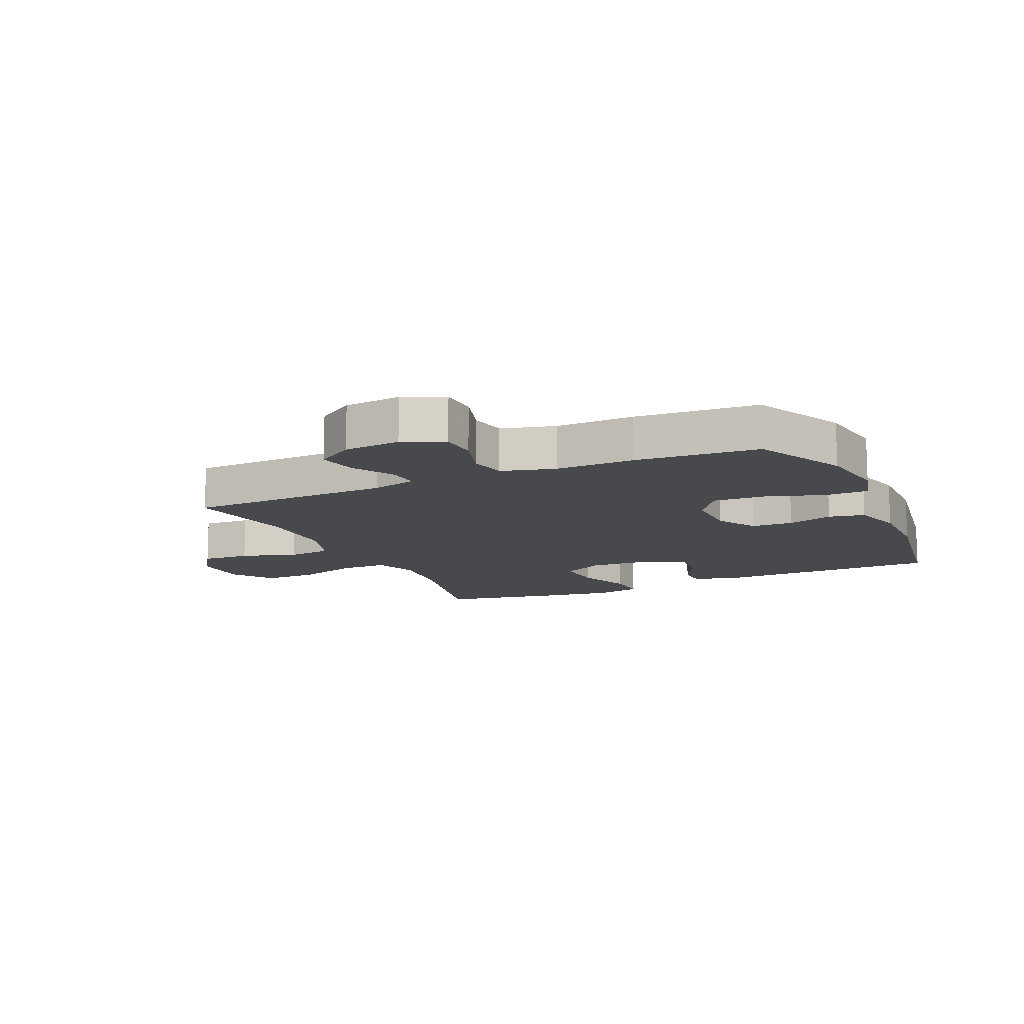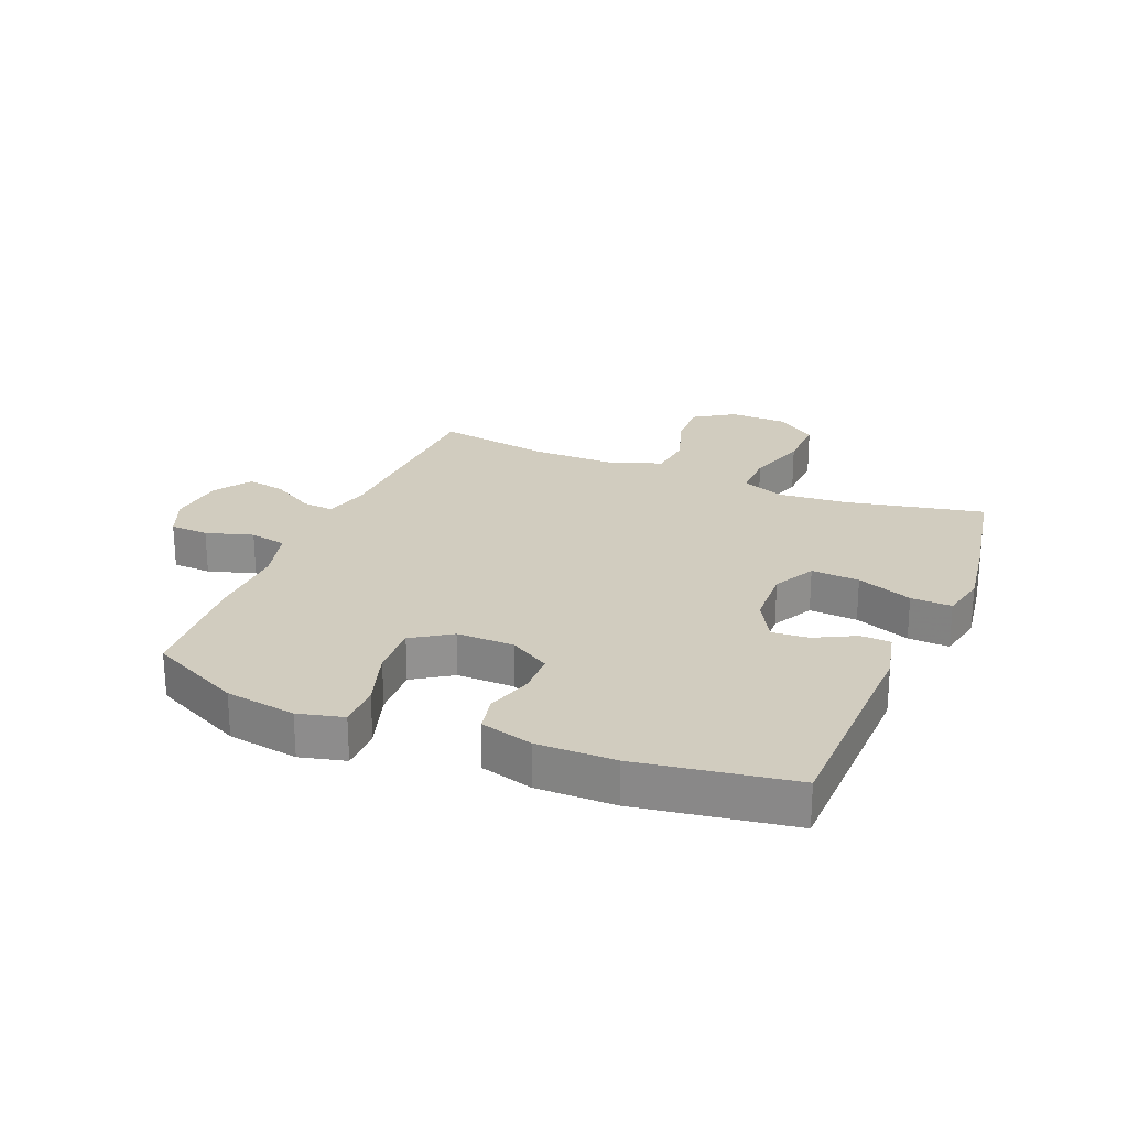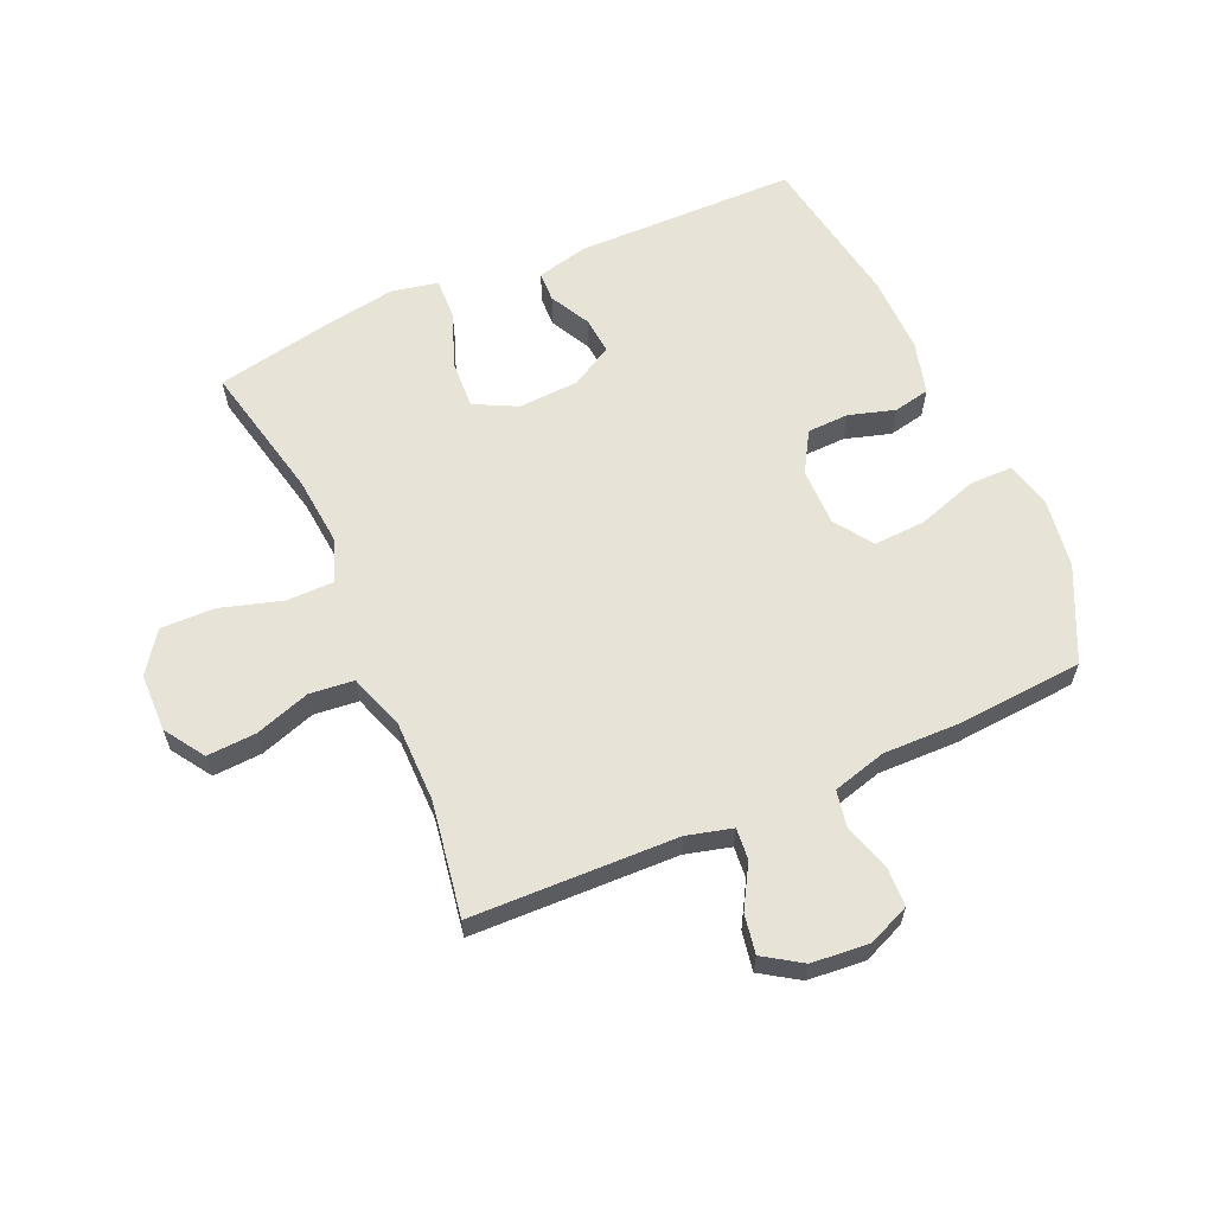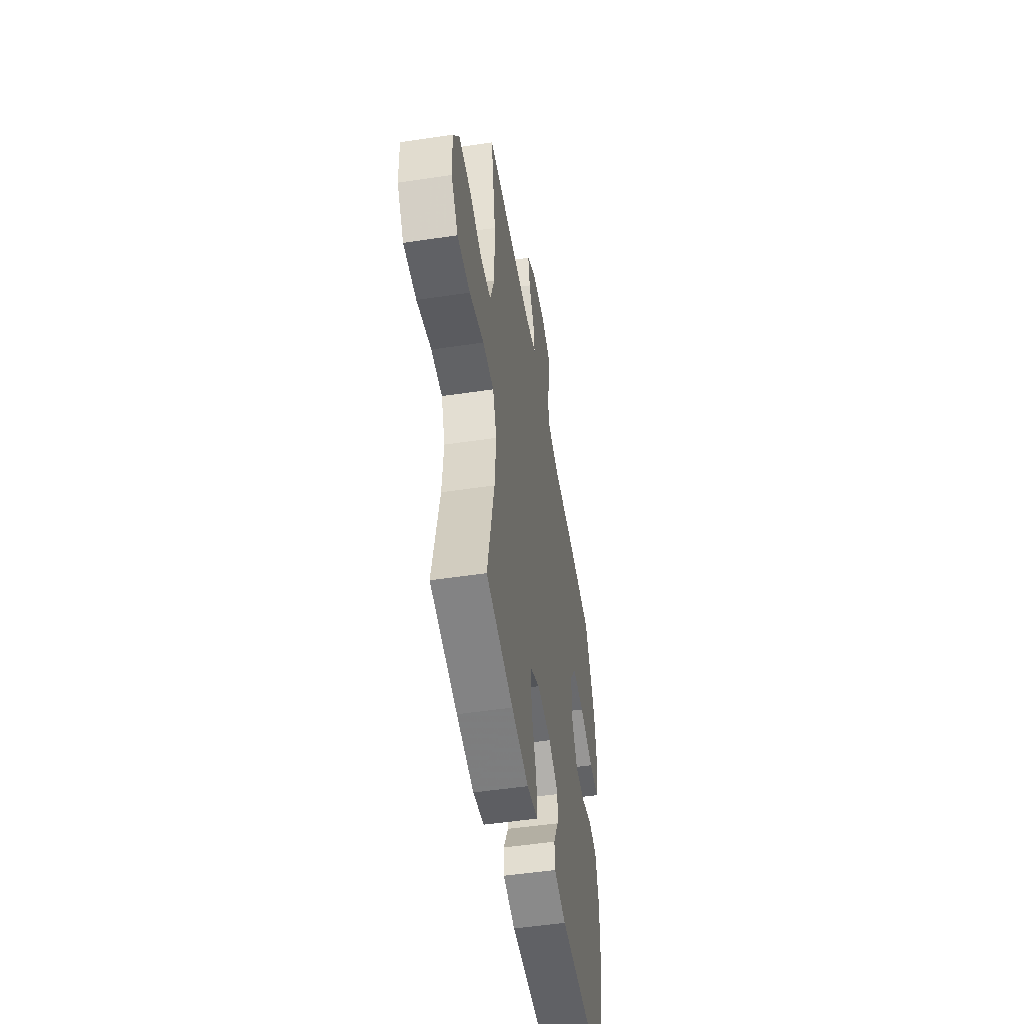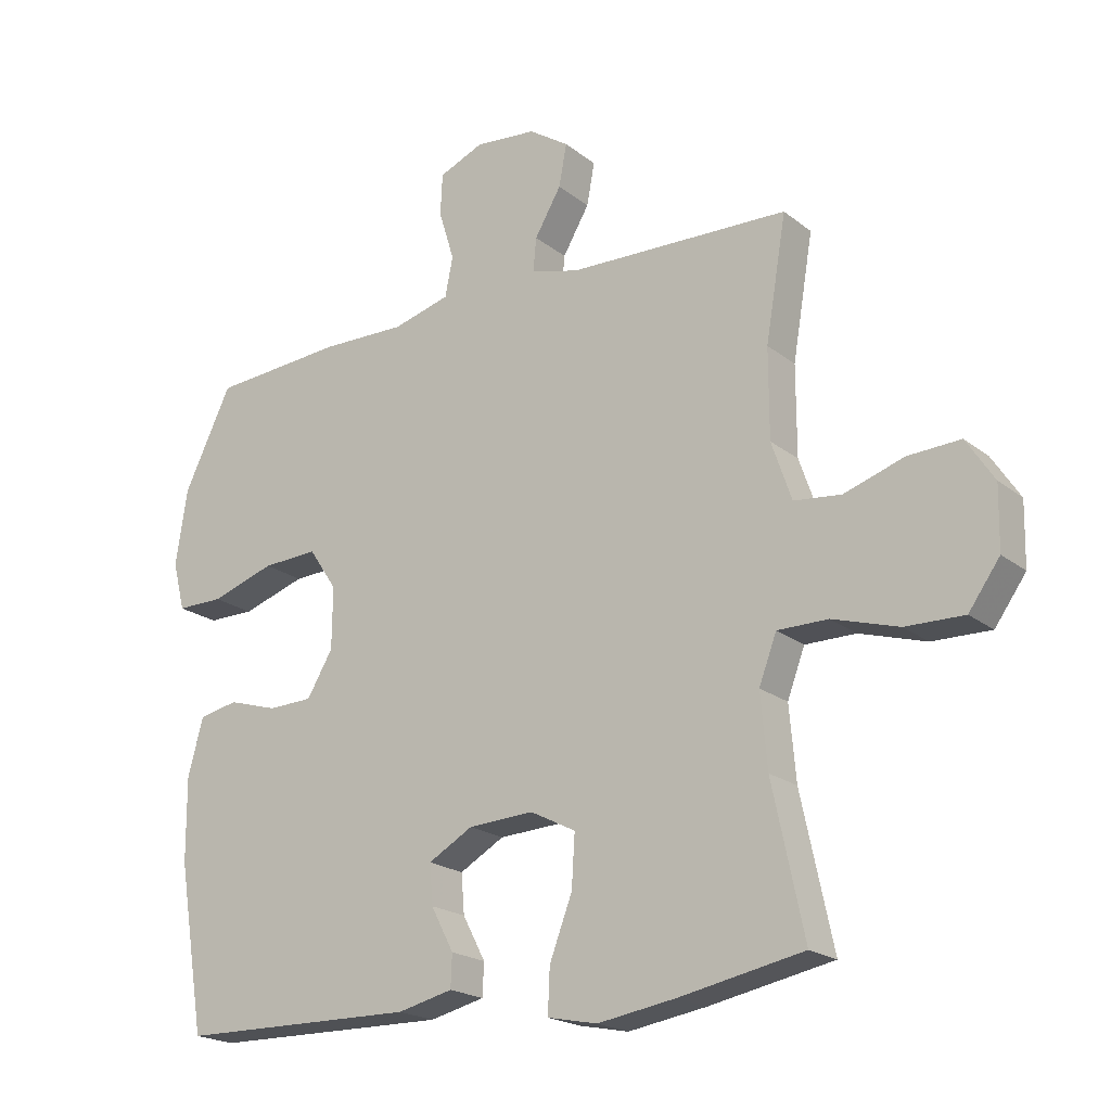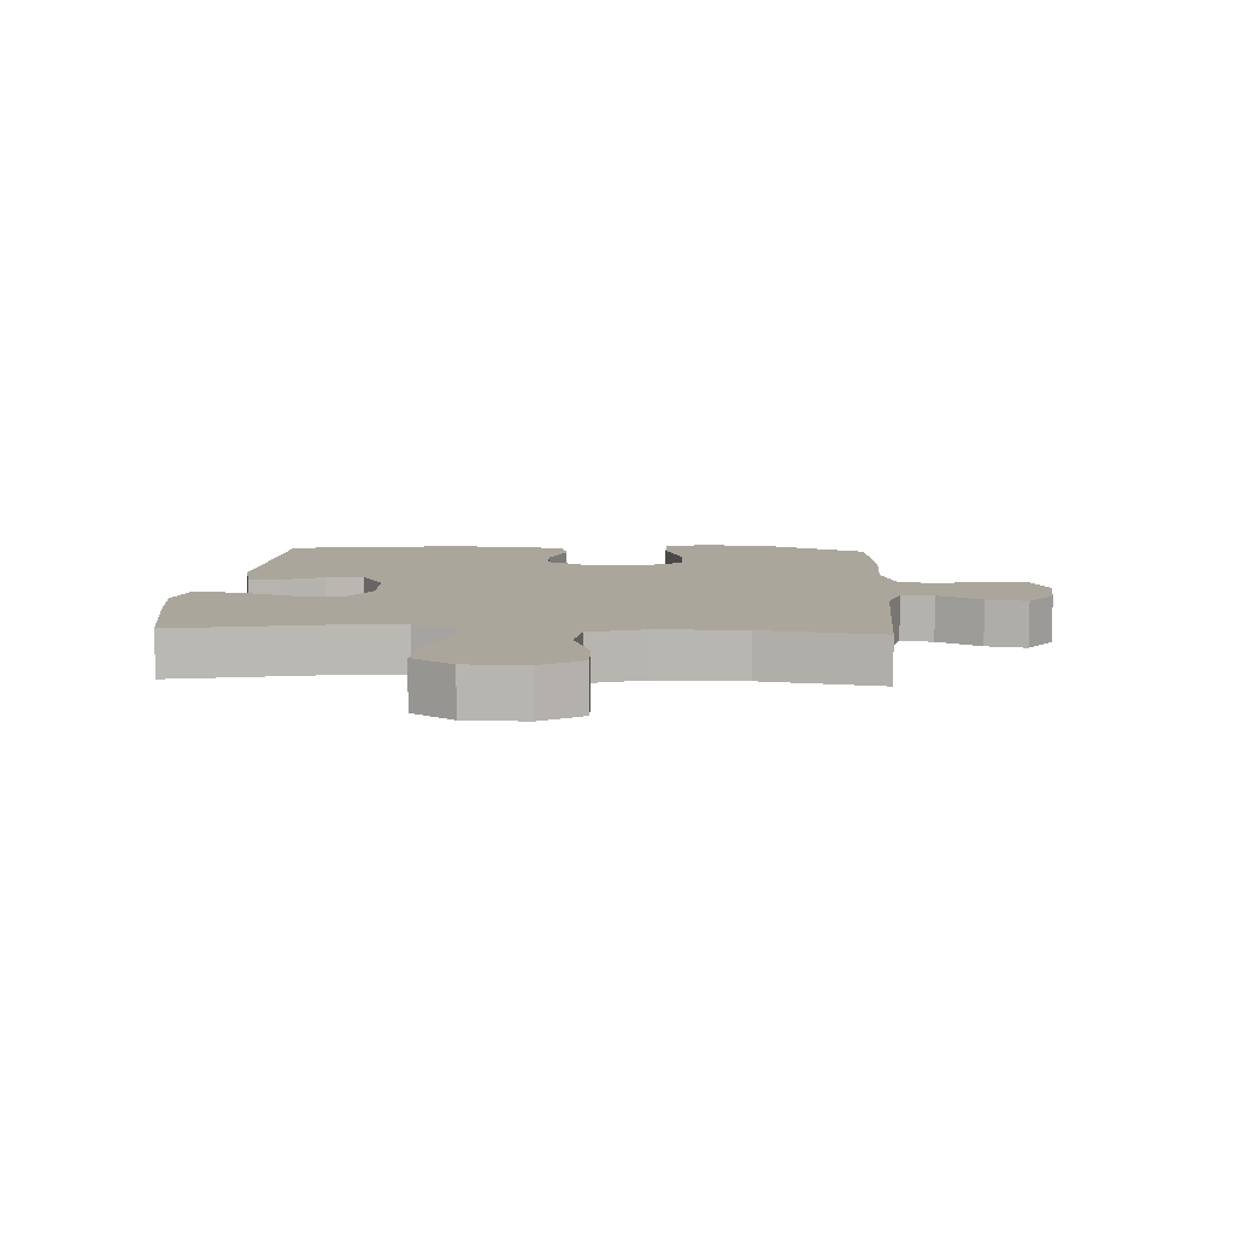
<metadata>
{"format":"obj","ext":"obj","renderer":"f3d","projection":"perspective","resolution":1024,"background":"white","views":[{"elev":-12.4,"azim":24.4,"up":"+Y"},{"elev":24.2,"azim":112.6,"up":"+Y"},{"elev":61.5,"azim":-24.1,"up":"+Y"},{"elev":-50.6,"azim":-80.7,"up":"+Z"},{"elev":-20.3,"azim":-144.3,"up":"+Z"},{"elev":7.9,"azim":-86.6,"up":"+Y"}]}
</metadata>
<code>
v -0.5 0.07 0.5
v -0.159 0.07 0.511
v -0.084 0.07 0.531
v -0.089 0.07 0.583
v -0.13 0.07 0.653
v -0.142 0.07 0.718
v -0.08 0.07 0.759
v 0.015 0.07 0.768
v 0.084 0.07 0.739
v 0.087 0.07 0.675
v 0.063 0.07 0.597
v 0.075 0.07 0.536
v 0.164 0.07 0.512
v 0.295 0.07 0.515
v 0.5 0.07 0.5
v 0.574 0.07 0.347
v 0.592 0.07 0.23
v 0.573 0.07 0.155
v 0.501 0.07 0.155
v 0.402 0.07 0.187
v 0.316 0.07 0.191
v 0.273 0.07 0.127
v 0.274 0.07 0.032
v 0.314 0.07 -0.035
v 0.383 0.07 -0.037
v 0.459 0.07 -0.014
v 0.519 0.07 -0.026
v 0.543 0.07 -0.113
v 0.542 0.07 -0.243
v 0.5 0.07 -0.5
v 0.133 0.07 -0.506
v 0.048 0.07 -0.486
v 0.046 0.07 -0.436
v 0.081 0.07 -0.369
v 0.086 0.07 -0.308
v 0.017 0.07 -0.269
v -0.084 0.07 -0.264
v -0.154 0.07 -0.3
v -0.149 0.07 -0.38
v -0.114 0.07 -0.472
v -0.111 0.07 -0.54
v -0.188 0.07 -0.556
v -0.309 0.07 -0.537
v -0.5 0.07 -0.5
v -0.451 0.07 -0.271
v -0.441 0.07 -0.158
v -0.468 0.07 -0.086
v -0.546 0.07 -0.086
v -0.648 0.07 -0.117
v -0.738 0.07 -0.119
v -0.786 0.07 -0.052
v -0.788 0.07 0.044
v -0.745 0.07 0.11
v -0.664 0.07 0.106
v -0.572 0.07 0.076
v -0.499 0.07 0.084
v -0.468 0.07 0.174
v -0.468 0.07 0.311
v -0.5 0 0.5
v -0.159 0 0.511
v -0.084 0 0.531
v -0.089 0 0.583
v -0.13 0 0.653
v -0.142 0 0.718
v -0.08 0 0.759
v 0.015 0 0.768
v 0.084 0 0.739
v 0.087 0 0.675
v 0.063 0 0.597
v 0.075 0 0.536
v 0.164 0 0.512
v 0.295 0 0.515
v 0.5 0 0.5
v 0.574 0 0.347
v 0.592 0 0.23
v 0.573 0 0.155
v 0.501 0 0.155
v 0.402 0 0.187
v 0.316 0 0.191
v 0.273 0 0.127
v 0.274 0 0.032
v 0.314 0 -0.035
v 0.383 0 -0.037
v 0.459 0 -0.014
v 0.519 0 -0.026
v 0.543 0 -0.113
v 0.542 0 -0.243
v 0.5 0 -0.5
v 0.133 0 -0.506
v 0.048 0 -0.486
v 0.046 0 -0.436
v 0.081 0 -0.369
v 0.086 0 -0.308
v 0.017 0 -0.269
v -0.084 0 -0.264
v -0.154 0 -0.3
v -0.149 0 -0.38
v -0.114 0 -0.472
v -0.111 0 -0.54
v -0.188 0 -0.556
v -0.309 0 -0.537
v -0.5 0 -0.5
v -0.451 0 -0.271
v -0.441 0 -0.158
v -0.468 0 -0.086
v -0.546 0 -0.086
v -0.648 0 -0.117
v -0.738 0 -0.119
v -0.786 0 -0.052
v -0.788 0 0.044
v -0.745 0 0.11
v -0.664 0 0.106
v -0.572 0 0.076
v -0.499 0 0.084
v -0.468 0 0.174
v -0.468 0 0.311
f 53 54 55
f 52 53 55
f 51 52 55
f 50 51 55
f 49 50 55
f 48 49 55
f 47 48 55 56
f 46 47 56 57
f 43 44 45
f 42 43 45
f 41 42 45
f 40 41 45
f 39 40 45
f 38 39 45 46
f 46 57 58
f 38 46 58
f 37 38 58
f 32 33 34
f 31 32 34
f 30 31 34
f 29 30 34
f 28 29 34
f 27 28 34
f 26 27 34
f 25 26 34
f 24 25 34 35
f 23 24 35 36
f 18 19 20
f 17 18 20
f 16 17 20
f 15 16 20
f 14 15 20
f 13 14 20
f 12 13 20 21
f 9 10 11
f 8 9 11
f 7 8 11
f 6 7 11
f 5 6 11
f 4 5 11
f 3 4 11 12
f 12 21 22
f 3 12 22
f 2 3 22
f 36 37 58
f 23 36 58
f 22 23 58
f 2 22 58
f 1 2 58
f 113 112 111
f 113 111 110
f 113 110 109
f 113 109 108
f 113 108 107
f 113 107 106
f 114 113 106 105
f 115 114 105 104
f 103 102 101
f 103 101 100
f 103 100 99
f 103 99 98
f 103 98 97
f 104 103 97 96
f 116 115 104
f 116 104 96
f 116 96 95
f 92 91 90
f 92 90 89
f 92 89 88
f 92 88 87
f 92 87 86
f 92 86 85
f 92 85 84
f 92 84 83
f 93 92 83 82
f 94 93 82 81
f 78 77 76
f 78 76 75
f 78 75 74
f 78 74 73
f 78 73 72
f 78 72 71
f 79 78 71 70
f 69 68 67
f 69 67 66
f 69 66 65
f 69 65 64
f 69 64 63
f 69 63 62
f 70 69 62 61
f 80 79 70
f 80 70 61
f 80 61 60
f 116 95 94
f 116 94 81
f 116 81 80
f 116 80 60
f 116 60 59
f 1 59 60 2
f 2 60 61 3
f 3 61 62 4
f 4 62 63 5
f 5 63 64 6
f 6 64 65 7
f 7 65 66 8
f 8 66 67 9
f 9 67 68 10
f 10 68 69 11
f 11 69 70 12
f 12 70 71 13
f 13 71 72 14
f 14 72 73 15
f 15 73 74 16
f 16 74 75 17
f 17 75 76 18
f 18 76 77 19
f 19 77 78 20
f 20 78 79 21
f 21 79 80 22
f 22 80 81 23
f 23 81 82 24
f 24 82 83 25
f 25 83 84 26
f 26 84 85 27
f 27 85 86 28
f 28 86 87 29
f 29 87 88 30
f 30 88 89 31
f 31 89 90 32
f 32 90 91 33
f 33 91 92 34
f 34 92 93 35
f 35 93 94 36
f 36 94 95 37
f 37 95 96 38
f 38 96 97 39
f 39 97 98 40
f 40 98 99 41
f 41 99 100 42
f 42 100 101 43
f 43 101 102 44
f 44 102 103 45
f 45 103 104 46
f 46 104 105 47
f 47 105 106 48
f 48 106 107 49
f 49 107 108 50
f 50 108 109 51
f 51 109 110 52
f 52 110 111 53
f 53 111 112 54
f 54 112 113 55
f 55 113 114 56
f 56 114 115 57
f 57 115 116 58
f 58 116 59 1

</code>
